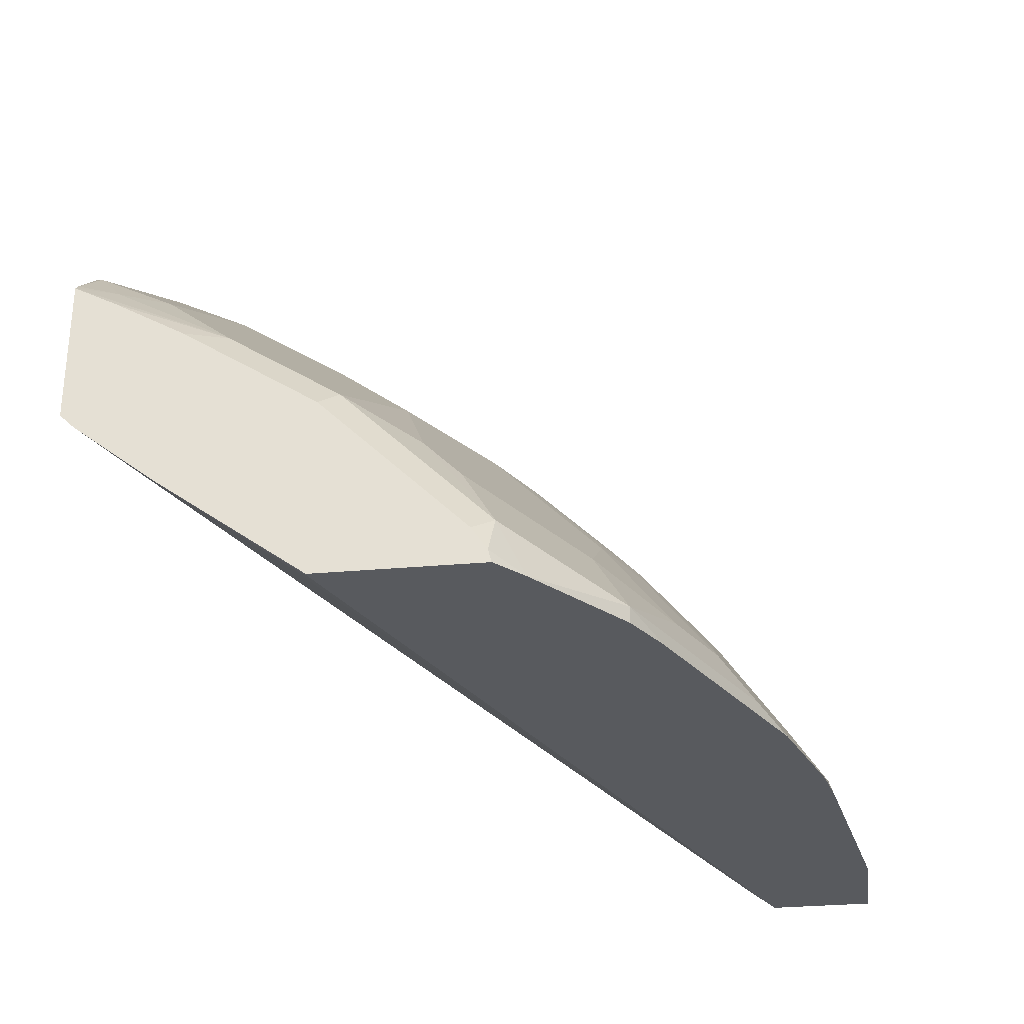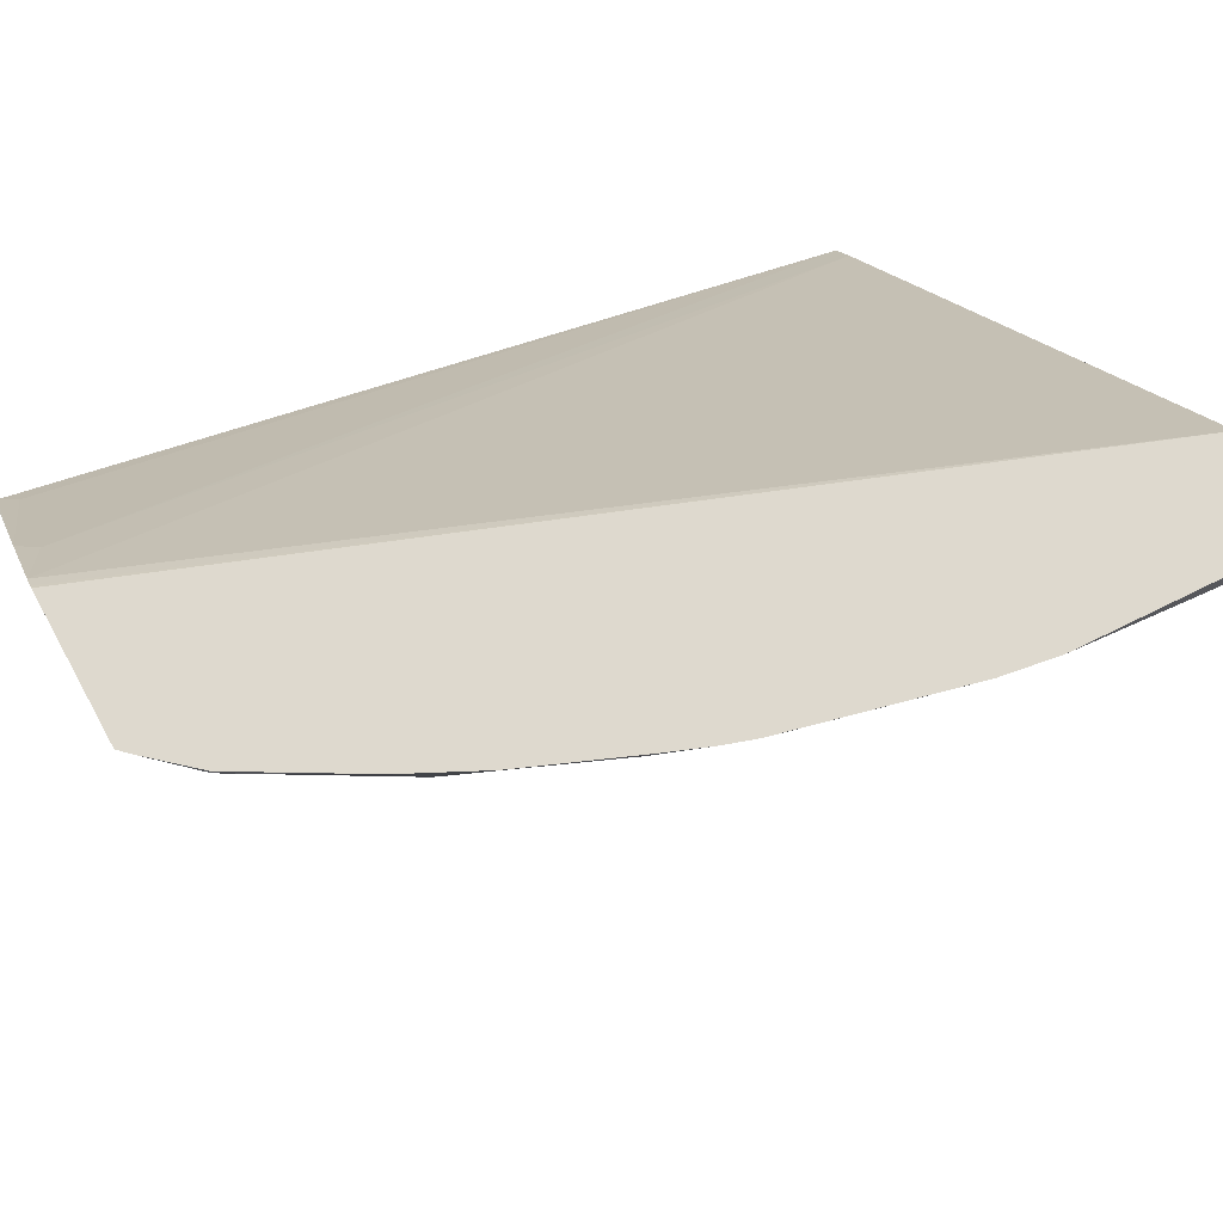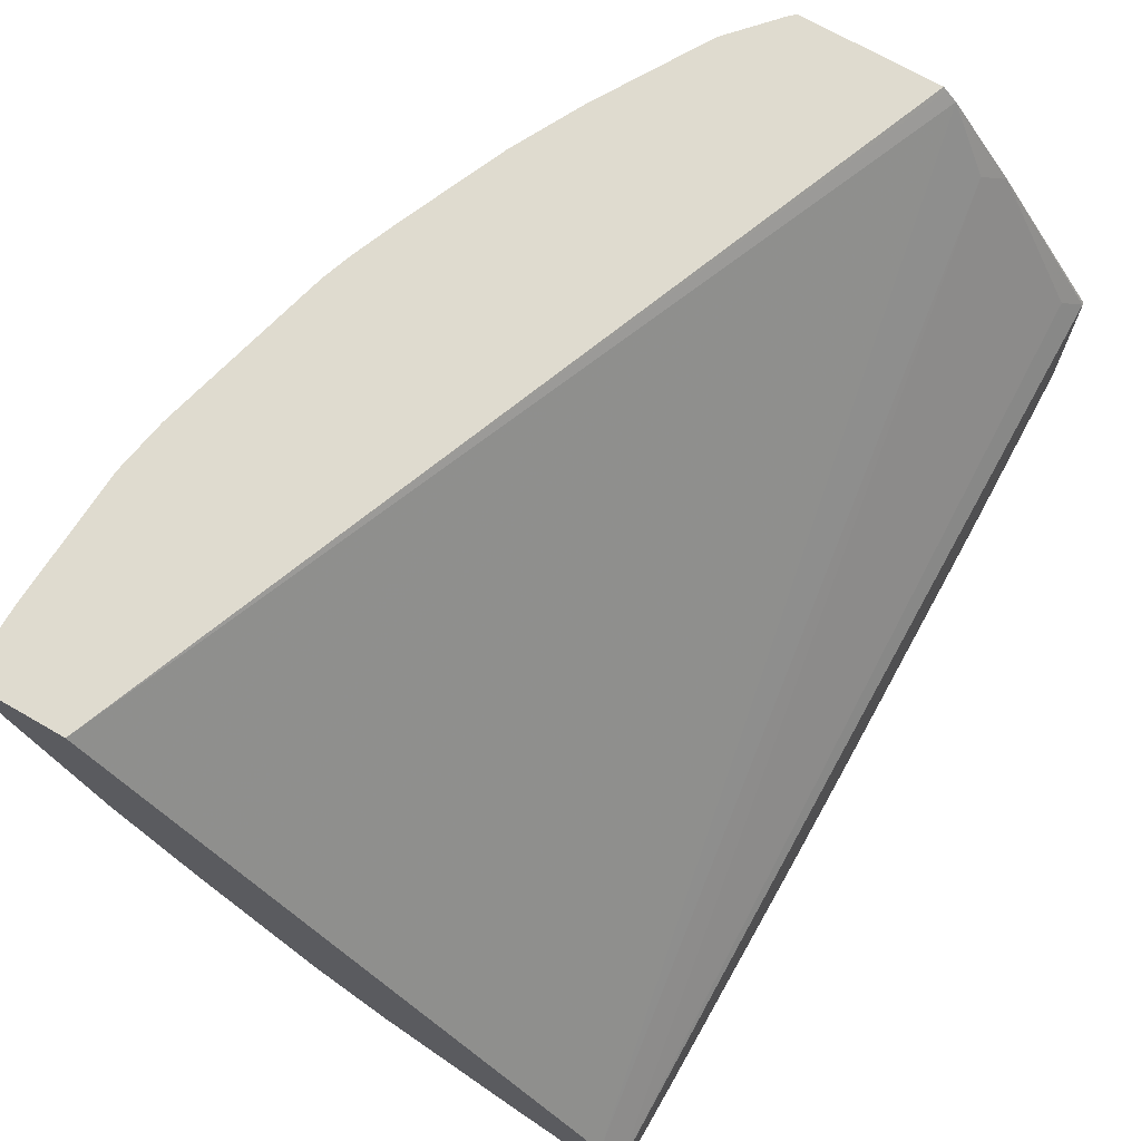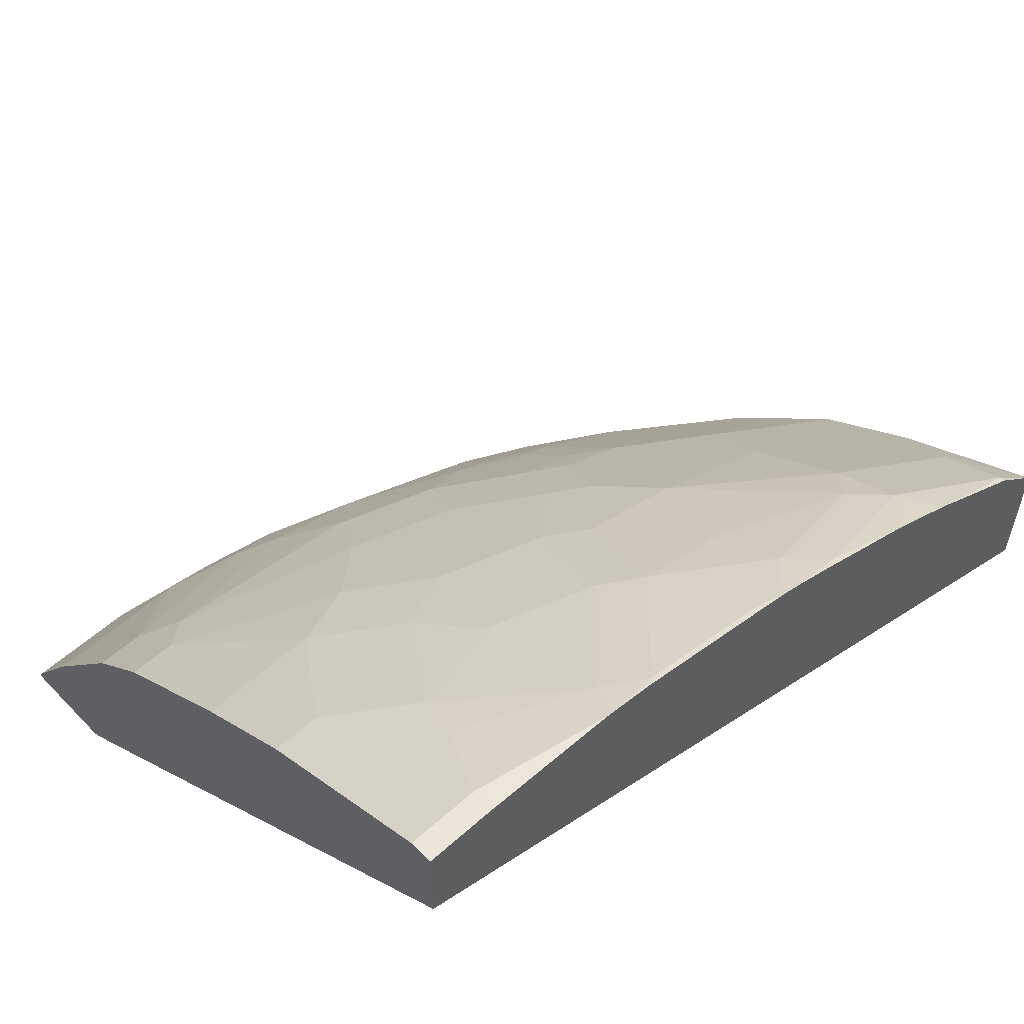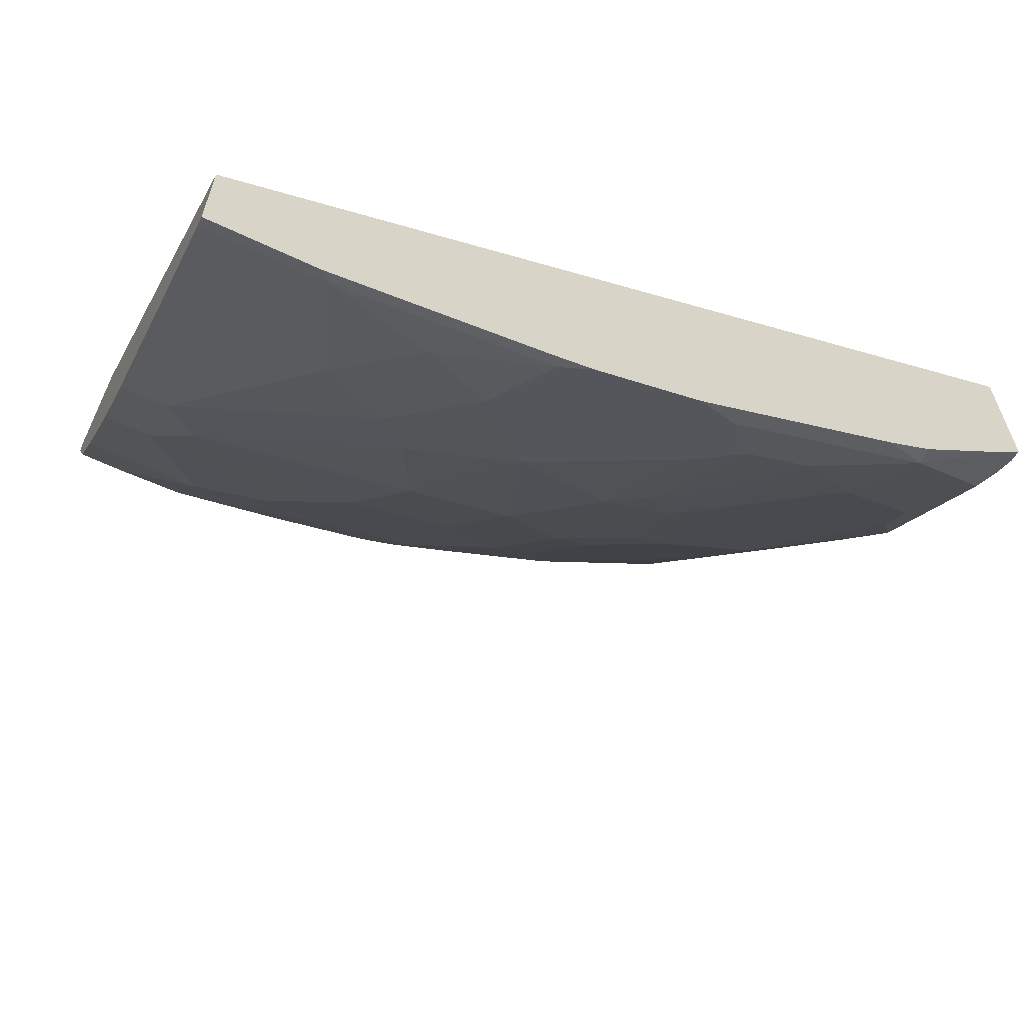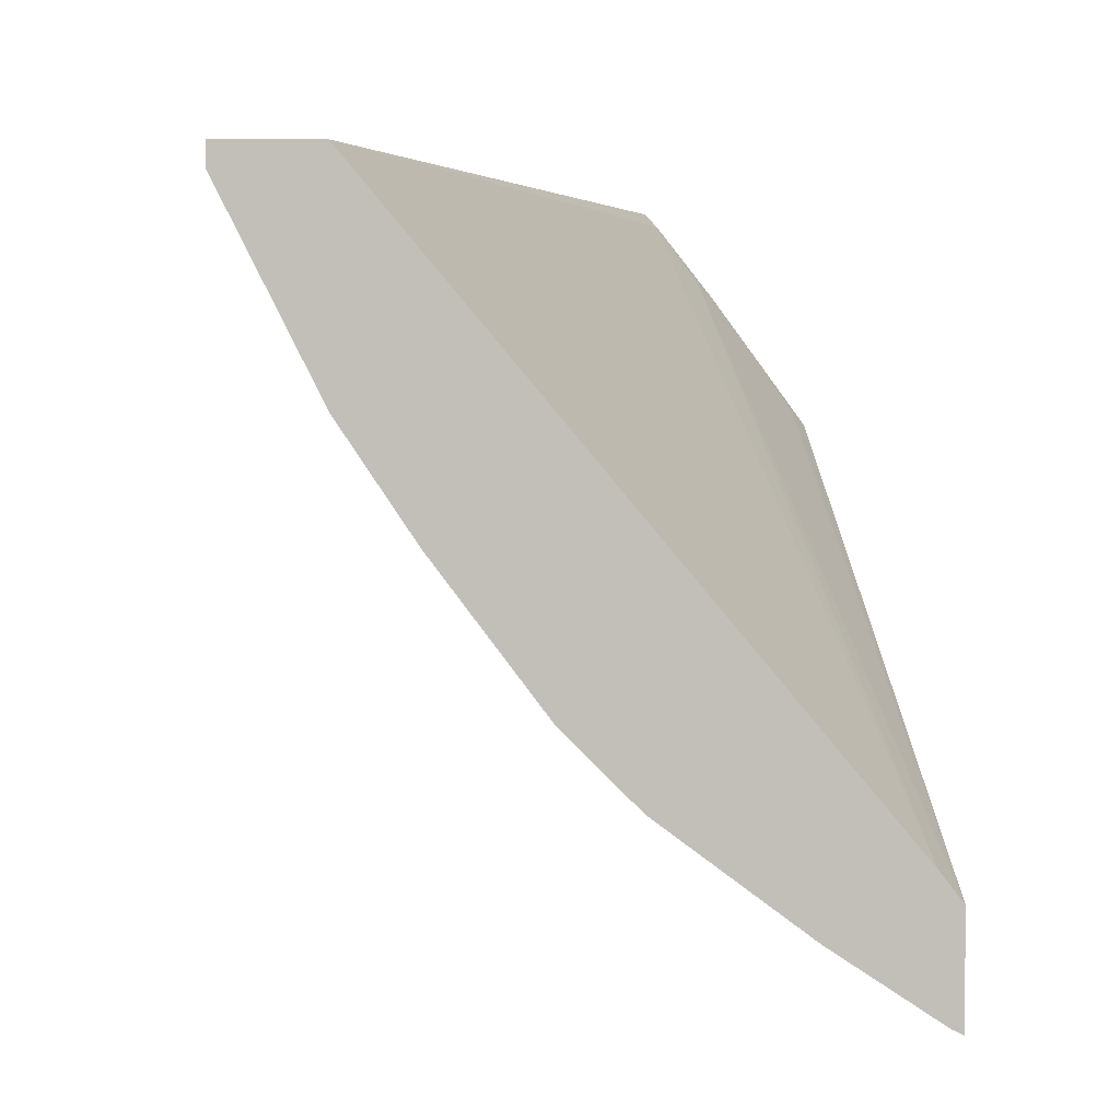
<metadata>
{"format":"obj","ext":"obj","renderer":"f3d","projection":"perspective","resolution":1024,"background":"white","views":[{"elev":-30.5,"azim":-82.6,"up":"+Z"},{"elev":71.6,"azim":-28.9,"up":"+Y"},{"elev":70.3,"azim":120.0,"up":"+Y"},{"elev":56.1,"azim":137.0,"up":"+Z"},{"elev":-62.9,"azim":154.5,"up":"+Y"},{"elev":3.9,"azim":86.5,"up":"+Y"}]}
</metadata>
<code>
v -0.06005 -0.2669 0.4361
v -0.0001926 -0.2669 0.4361
v -0.066 -0.2639 0.4421
v -0.1848 -0.2441 0.4421
v -0.1788 -0.2471 0.4361
v -0.0001926 -0.2075 0.4361
v -0.0001926 -0.2639 0.4421
v -0.08578 -0.2243 0.5014
v -0.1254 -0.2441 0.4619
v -0.165 -0.2243 0.4816
v -0.2046 -0.2243 0.4619
v -0.287 -0.2078 0.4454
v -0.2441 -0.2243 0.4421
v -0.2619 -0.2223 0.4361
v -0.2026 -0.2421 0.4361
v -0.0001926 -0.1913 0.4486
v -0.4744 0.0006234 0.4361
v -0.4651 0.009869 0.4454
v -0.4756 0.07974 0.4942
v -0.4651 0.08906 0.5047
v -0.0001926 -0.2243 0.5014
v -0.0264 -0.1649 0.5806
v -0.1254 -0.2045 0.5212
v -0.2046 -0.1847 0.5212
v -0.1452 -0.1847 0.541
v -0.2837 -0.1847 0.4816
v -0.3015 -0.2025 0.4361
v -0.3068 -0.188 0.4651
v -0.3464 -0.1682 0.4651
v -0.4057 -0.1484 0.4454
v -0.0001926 0.1317 0.719
v -0.4756 0.124 0.5292
v -0.4755 0.0006234 0.4361
v -0.4756 0.0005454 0.4361
v -0.0001926 -0.1649 0.5806
v -0.04622 -0.1451 0.6004
v -0.165 -0.1451 0.5806
v -0.2243 -0.1253 0.5806
v -0.2639 -0.1451 0.541
v -0.287 -0.1484 0.5245
v -0.3807 -0.163 0.4361
v -0.3265 -0.1286 0.5245
v -0.3859 -0.1286 0.4849
v -0.4651 -0.08906 0.4651
v -0.4598 -0.1036 0.4361
v -0.4057 -0.1484 0.4361
v -0.0001926 0.1317 0.7719
v -0.4756 0.1298 0.535
v -0.4756 0.1317 0.5368
v -0.4756 -0.08875 0.4361
v -0.0001926 -0.1451 0.6004
v -0.0264 -0.1253 0.6201
v -0.1056 -0.06601 0.6598
v -0.1254 -0.08575 0.64
v -0.1452 -0.1055 0.6201
v -0.2046 -0.08575 0.6201
v -0.2441 -0.04619 0.64
v -0.2639 -0.08575 0.6004
v -0.3035 -0.1253 0.541
v -0.3265 -0.08906 0.5641
v -0.3859 -0.02973 0.5839
v -0.4453 -0.04951 0.5245
v -0.4453 -0.06925 0.5047
v -0.4651 -0.02973 0.5245
v -0.4756 -0.06 0.4744
v -0.4756 -0.07857 0.4558
v -0.4756 -0.08696 0.4433
v -0.03961 0.1317 0.7719
v -0.0001926 0.1187 0.7719
v -0.4756 0.1317 0.616
v -0.0001926 -0.1253 0.6201
v -0.066 -0.04619 0.6795
v -0.1056 -0.006633 0.6993
v -0.1452 -0.02641 0.6795
v -0.2046 -0.006633 0.6795
v -0.1848 -0.06601 0.64
v -0.2672 -0.02973 0.6433
v -0.287 -0.06925 0.6037
v -0.2243 -0.02641 0.6598
v -0.3035 -0.08575 0.5806
v -0.3265 -0.06925 0.5839
v -0.3661 0.009869 0.6235
v -0.3661 0.06924 0.663
v -0.4255 0.009869 0.5839
v -0.4651 -0.00991 0.5443
v -0.3464 -0.02973 0.6037
v -0.4756 -0.000625 0.5338
v -0.4756 -0.02973 0.5047
v -0.1153 0.1317 0.7685
v -0.03961 0.1187 0.7719
v -0.0001926 0.1055 0.7653
v -0.4756 0.1088 0.6037
v -0.4651 0.04947 0.5839
v -0.4618 0.1122 0.6201
v -0.4749 0.1317 0.6167
v -0.0001926 -0.04619 0.6795
v -0.0264 0.01319 0.7191
v -0.066 0.05274 0.7389
v -0.1254 0.03296 0.7191
v -0.1848 0.05274 0.7191
v -0.2276 0.009869 0.6828
v -0.2639 -0.006633 0.6598
v -0.287 0.009869 0.663
v -0.3661 0.1088 0.6828
v -0.4453 0.1286 0.6433
v -0.4453 0.08906 0.6235
v -0.4255 0.06924 0.6235
v -0.3464 0.08906 0.6828
v -0.4756 0.01198 0.5422
v -0.1454 0.1317 0.7635
v -0.1485 0.1286 0.762
v -0.1254 0.1122 0.7587
v -0.05939 0.07915 0.7521
v -0.033 0.1055 0.7653
v -0.0001926 0.02637 0.7257
v -0.4756 0.07135 0.5818
v -0.4756 0.05875 0.5734
v -0.4711 0.1317 0.6204
v -0.0001926 0.01319 0.7191
v -0.01322 0.02637 0.7257
v -0.2079 0.06924 0.7224
v -0.2672 0.06924 0.7026
v -0.3825 0.1317 0.6794
v -0.287 0.1286 0.7224
v -0.343 0.1317 0.6993
v -0.4453 0.1317 0.6433
v -0.2672 0.1088 0.7224
v -0.1491 0.1317 0.7626
v -0.2276 0.1286 0.7422
v -0.2588 0.1317 0.7338
v -0.284 0.1317 0.7239
v -0.2426 0.1317 0.7392
v -0.2439 0.1317 0.7388
v -0.2282 0.1317 0.7428
f 60 81 61
f 64 88 65
f 61 82 83
f 61 83 84
f 61 85 62
f 61 81 78
f 61 78 86
f 61 86 82
f 62 85 64
f 64 85 87
f 64 87 88
f 59 81 60
f 61 84 85
f 72 96 119
f 69 90 114
f 75 79 76
f 75 100 121
f 59 80 81
f 73 98 99
f 73 75 74
f 73 100 75
f 68 89 90
f 73 99 100
f 72 97 98
f 72 119 97
f 70 94 95
f 70 93 94
f 70 92 93
f 69 114 91
f 72 98 73
f 58 81 80
f 52 71 96
f 57 79 77
f 40 59 42
f 75 121 101
f 42 60 61
f 42 61 43
f 42 59 60
f 43 61 62
f 43 62 63
f 44 63 62
f 44 62 64
f 44 64 65
f 44 65 66
f 44 66 67
f 44 67 45
f 45 67 50
f 47 68 90
f 47 90 69
f 52 96 72
f 52 72 53
f 53 73 74
f 53 74 75
f 53 75 76
f 53 76 54
f 53 72 73
f 54 76 55
f 55 76 56
f 56 76 57
f 57 77 78
f 57 78 58
f 57 76 79
f 58 78 81
f 75 101 103
f 97 120 98
f 75 102 79
f 98 120 114
f 98 113 112
f 98 112 100
f 127 132 133
f 98 100 99
f 100 112 111
f 100 111 121
f 101 121 103
f 103 121 122
f 103 122 108
f 104 123 105
f 104 108 124
f 104 124 125
f 104 125 123
f 105 126 118
f 105 123 126
f 108 122 127
f 108 127 124
f 110 128 111
f 111 128 134
f 111 134 129
f 111 129 121
f 121 129 127
f 121 127 122
f 124 127 130
f 124 130 131
f 124 131 125
f 127 129 132
f 39 59 40
f 97 115 120
f 97 119 115
f 94 118 95
f 94 105 118
f 77 79 102
f 77 102 103
f 77 103 86
f 77 86 78
f 82 86 103
f 82 103 83
f 83 104 105
f 83 105 106
f 83 106 107
f 83 107 84
f 83 103 108
f 83 108 104
f 84 107 93
f 84 93 85
f 75 103 102
f 85 93 109
f 89 110 111
f 89 111 112
f 89 112 90
f 90 113 98
f 90 98 114
f 90 112 113
f 91 114 120
f 91 120 115
f 92 116 93
f 93 116 117
f 93 117 109
f 93 107 106
f 93 106 94
f 94 106 105
f 85 109 87
f 38 59 39
f 2 96 71
f 38 58 80
f 4 9 10
f 4 10 11
f 4 11 12
f 4 12 13
f 4 13 14
f 4 14 15
f 4 15 5
f 6 17 18
f 6 18 19
f 6 19 20
f 6 20 16
f 8 21 35
f 8 35 22
f 8 22 23
f 8 23 10
f 8 10 9
f 10 24 11
f 10 23 25
f 10 25 24
f 11 24 26
f 11 26 12
f 12 27 14
f 12 14 13
f 12 26 28
f 12 28 29
f 12 29 30
f 12 30 27
f 16 20 32
f 16 32 31
f 3 9 4
f 17 33 19
f 3 8 9
f 3 7 21
f 127 133 130
f 1 2 7
f 1 7 3
f 1 3 4
f 1 4 5
f 1 5 15
f 1 15 14
f 1 14 27
f 1 27 41
f 1 41 46
f 1 46 45
f 1 45 50
f 1 50 34
f 1 34 33
f 1 33 17
f 1 17 6
f 1 6 2
f 2 6 16
f 2 16 31
f 2 31 47
f 2 47 69
f 2 69 91
f 2 91 115
f 2 115 119
f 2 119 96
f 2 71 51
f 2 51 35
f 2 35 21
f 2 21 7
f 3 21 8
f 17 19 18
f 19 34 50
f 19 50 67
f 30 46 41
f 31 32 48
f 31 48 49
f 31 49 70
f 31 70 95
f 31 95 118
f 31 118 126
f 31 126 123
f 31 123 125
f 31 125 131
f 31 131 130
f 31 130 133
f 31 133 132
f 31 132 134
f 31 134 128
f 31 128 110
f 31 110 89
f 31 89 68
f 31 68 47
f 36 51 71
f 36 71 52
f 36 52 53
f 36 53 54
f 36 54 55
f 36 55 37
f 37 55 56
f 37 56 38
f 38 56 57
f 38 57 58
f 30 45 46
f 30 44 45
f 30 63 44
f 30 43 63
f 19 67 66
f 19 66 65
f 19 65 88
f 19 88 87
f 19 87 109
f 19 109 117
f 19 117 116
f 19 116 92
f 19 92 70
f 19 70 49
f 19 49 48
f 19 48 32
f 19 32 20
f 19 33 34
f 38 80 59
f 22 35 51
f 22 36 23
f 23 36 25
f 24 25 37
f 24 37 38
f 24 38 39
f 24 39 26
f 25 36 37
f 26 39 40
f 26 40 28
f 27 30 41
f 28 40 29
f 29 40 42
f 29 42 43
f 29 43 30
f 22 51 36
f 129 134 132

</code>
